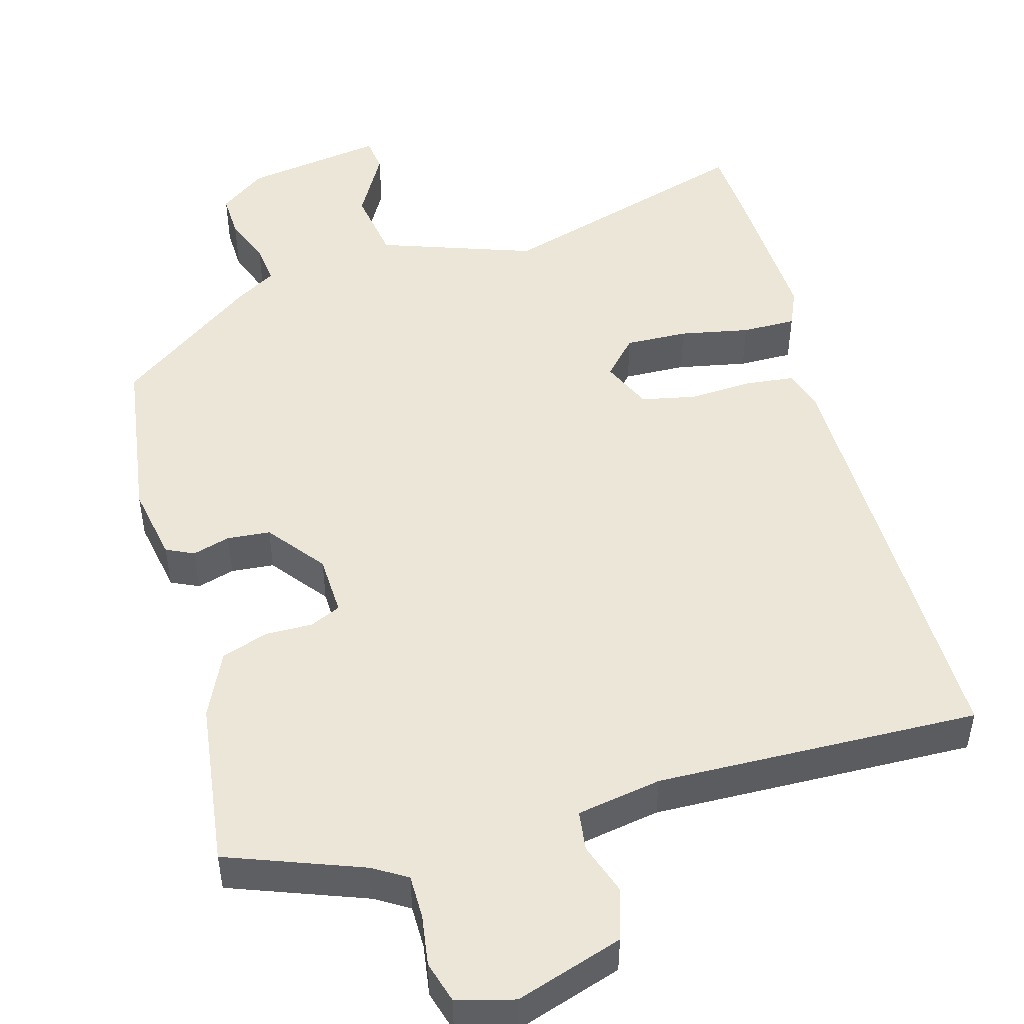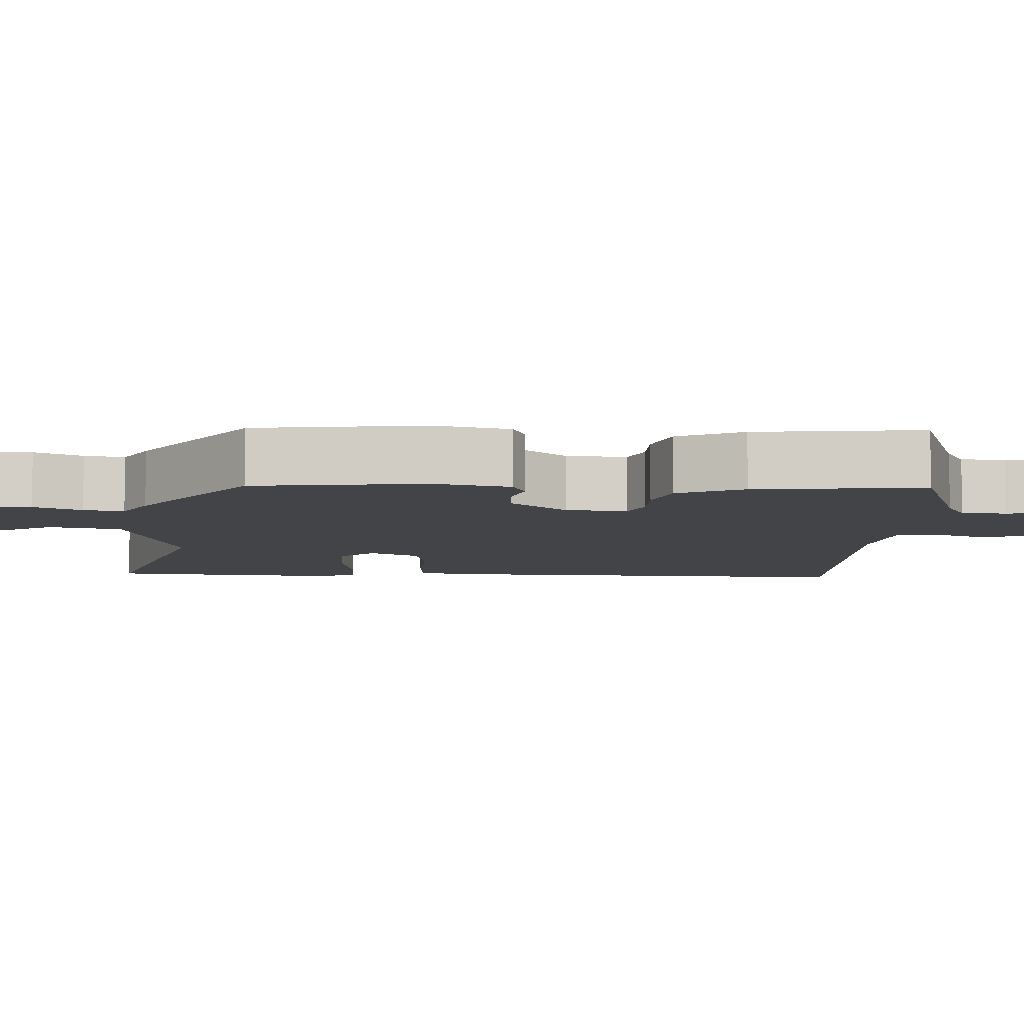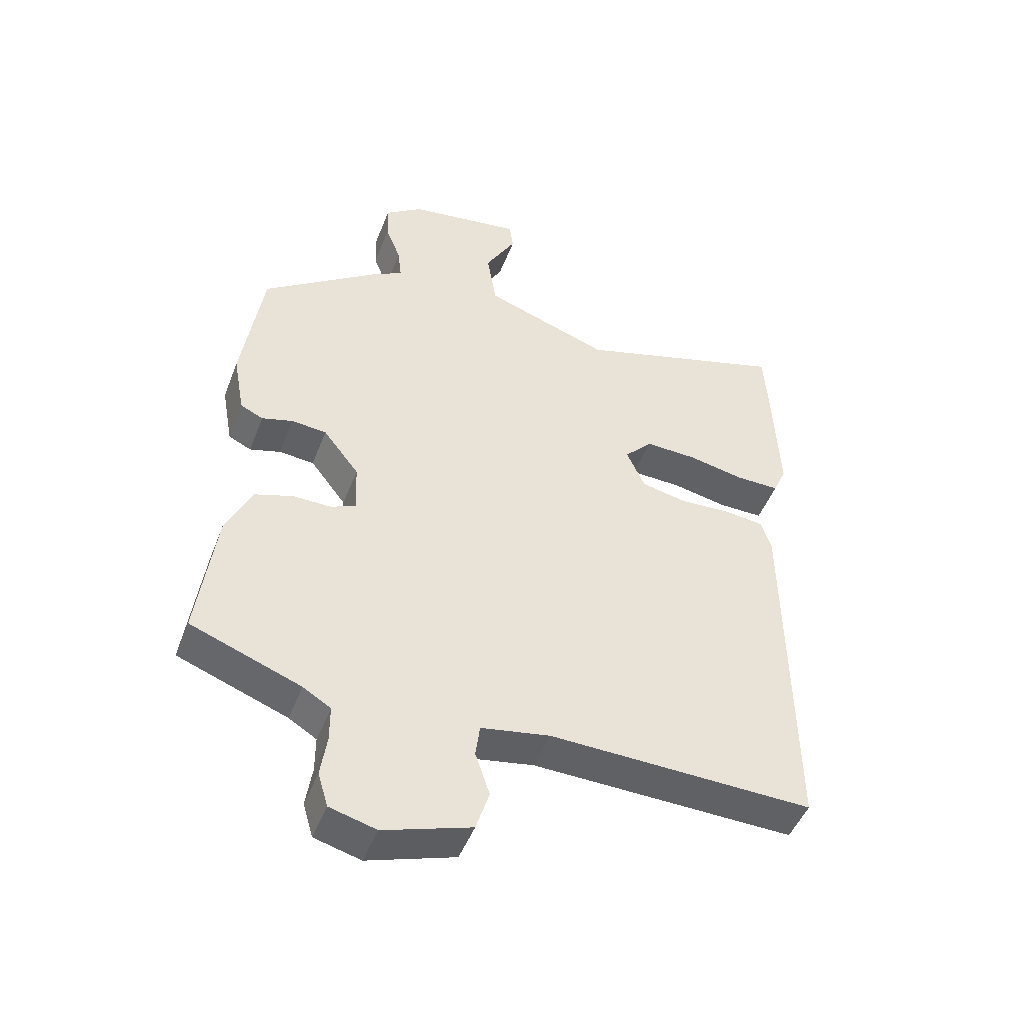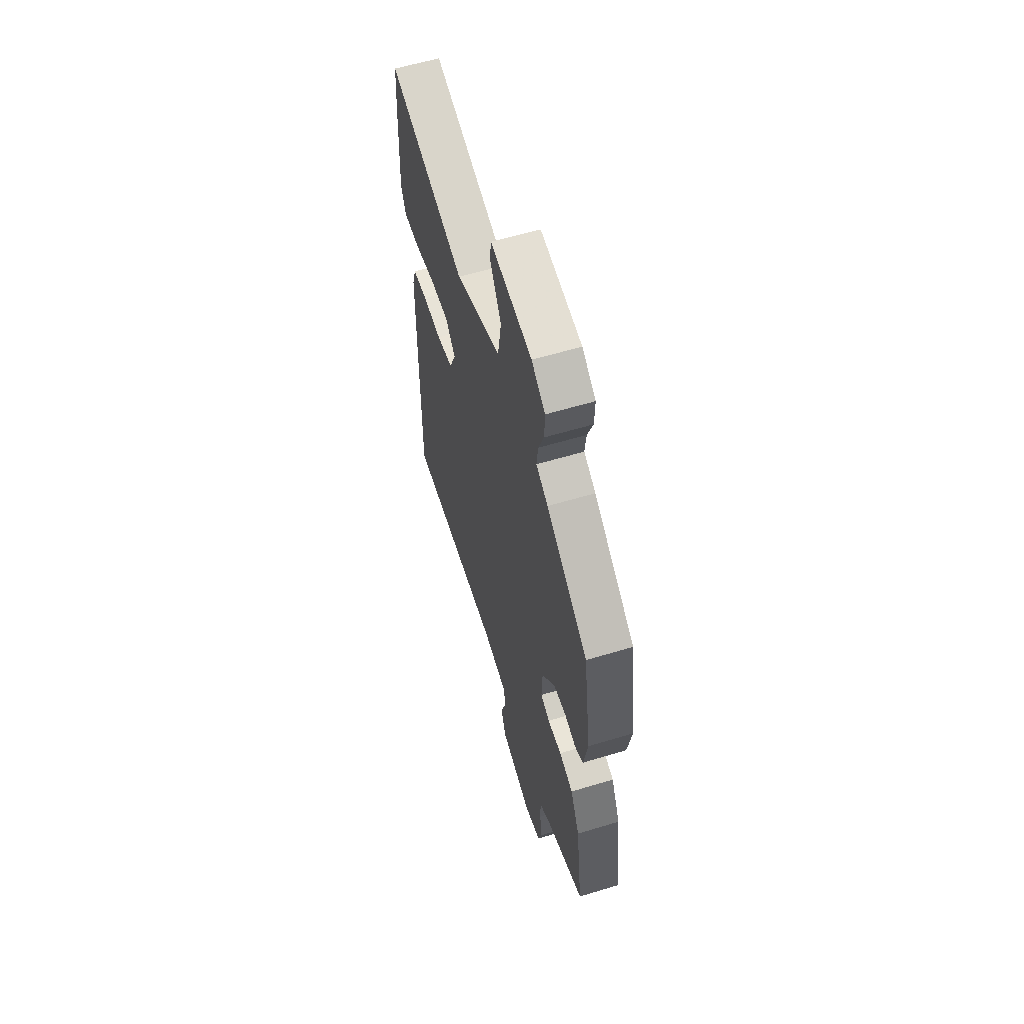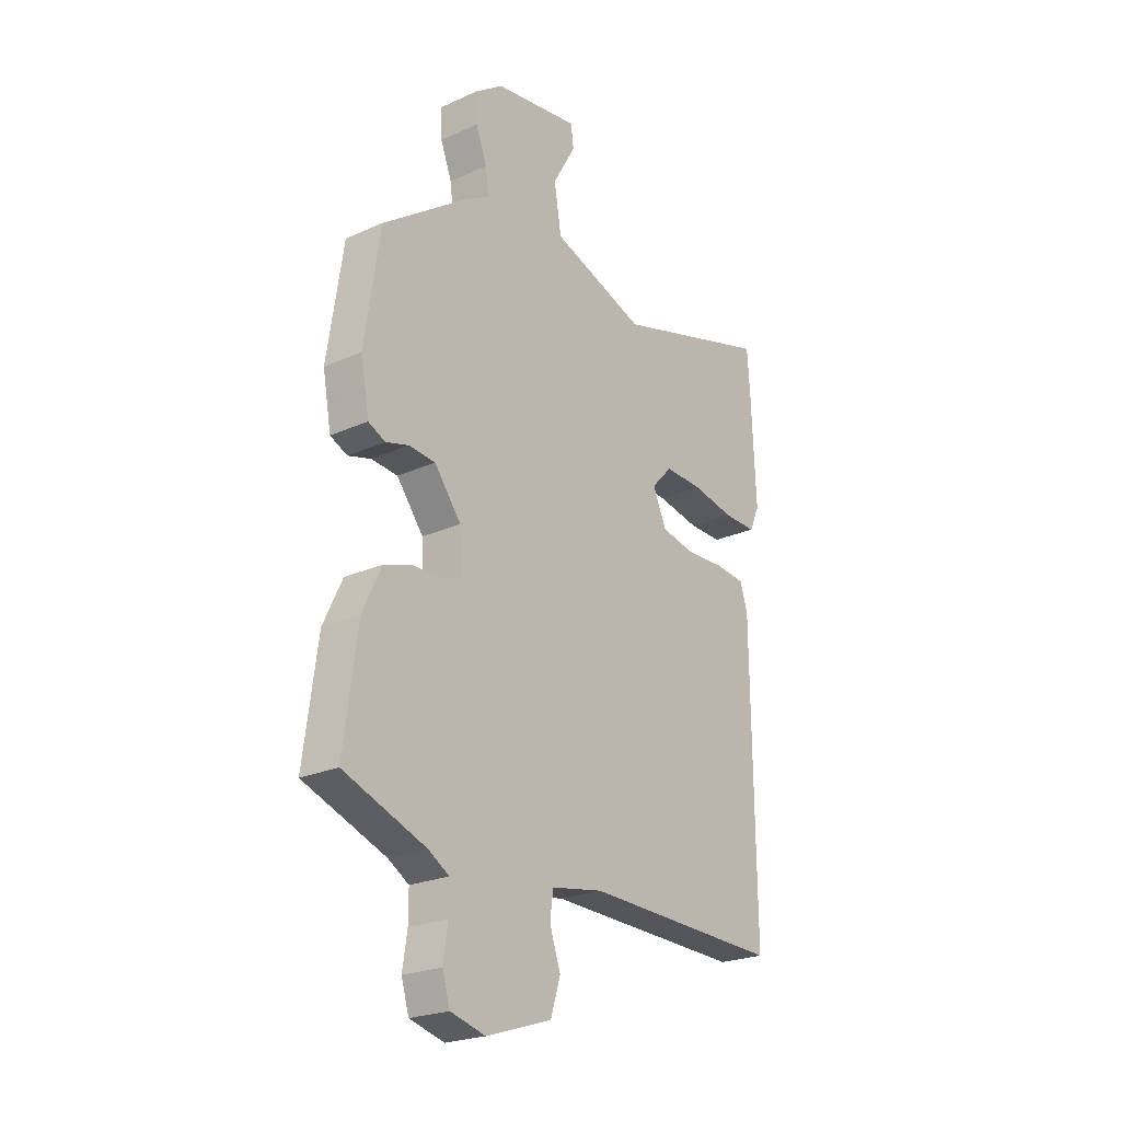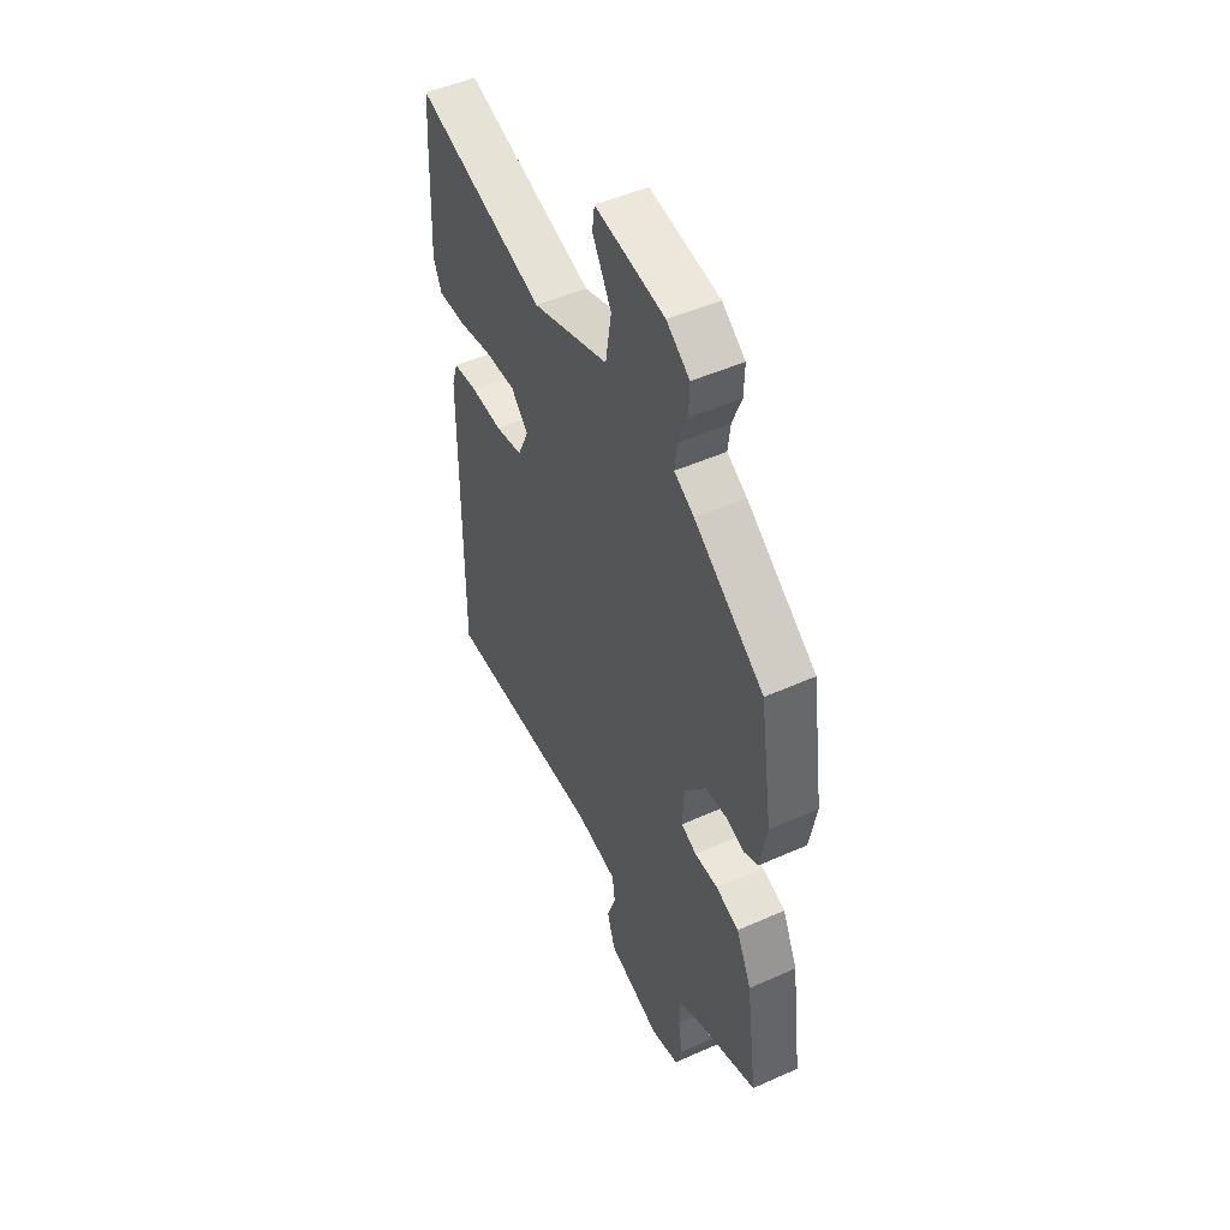
<metadata>
{"format":"obj","ext":"obj","renderer":"f3d","projection":"perspective","resolution":1024,"background":"white","views":[{"elev":49.2,"azim":164.2,"up":"+Y"},{"elev":-7.8,"azim":85.8,"up":"+Y"},{"elev":-47.7,"azim":159.4,"up":"+Z"},{"elev":59.4,"azim":72.7,"up":"+Z"},{"elev":-23.3,"azim":127.4,"up":"+Z"},{"elev":49.4,"azim":63.7,"up":"+Z"}]}
</metadata>
<code>
v -0.5 0.07 0.499
v -0.494 0.07 0.592
v -0.157 0.07 0.492
v 0.042 0.07 0.562
v 0.057 0.07 0.656
v 0.008 0.07 0.742
v 0.014 0.07 0.787
v 0.195 0.07 0.76
v 0.255 0.07 0.717
v 0.253 0.07 0.658
v 0.229 0.07 0.596
v 0.223 0.07 0.544
v 0.275 0.07 0.514
v 0.457 0.07 0.384
v 0.49 0.07 0.163
v 0.472 0.07 0.064
v 0.436 0.07 0.047
v 0.387 0.07 0.061
v 0.331 0.07 0.056
v 0.274 0.07 -0.018
v 0.271 0.07 -0.097
v 0.311 0.07 -0.115
v 0.372 0.07 -0.114
v 0.433 0.07 -0.134
v 0.473 0.07 -0.219
v 0.502 0.07 -0.436
v 0.327 0.07 -0.502
v 0.283 0.07 -0.529
v 0.283 0.07 -0.586
v 0.293 0.07 -0.652
v 0.277 0.07 -0.706
v 0.203 0.07 -0.726
v 0.064 0.07 -0.681
v 0.043 0.07 -0.615
v 0.066 0.07 -0.547
v 0.059 0.07 -0.495
v -0.051 0.07 -0.476
v -0.47 0.07 -0.489
v -0.465 0.07 0.085
v -0.449 0.07 0.136
v -0.385 0.07 0.143
v -0.303 0.07 0.139
v -0.232 0.07 0.154
v -0.203 0.07 0.219
v -0.247 0.07 0.266
v -0.328 0.07 0.263
v -0.418 0.07 0.245
v -0.488 0.07 0.244
v -0.509 0.07 0.292
v -0.5 0 0.499
v -0.494 0 0.592
v -0.157 0 0.492
v 0.042 0 0.562
v 0.057 0 0.656
v 0.008 0 0.742
v 0.014 0 0.787
v 0.195 0 0.76
v 0.255 0 0.717
v 0.253 0 0.658
v 0.229 0 0.596
v 0.223 0 0.544
v 0.275 0 0.514
v 0.457 0 0.384
v 0.49 0 0.163
v 0.472 0 0.064
v 0.436 0 0.047
v 0.387 0 0.061
v 0.331 0 0.056
v 0.274 0 -0.018
v 0.271 0 -0.097
v 0.311 0 -0.115
v 0.372 0 -0.114
v 0.433 0 -0.134
v 0.473 0 -0.219
v 0.502 0 -0.436
v 0.327 0 -0.502
v 0.283 0 -0.529
v 0.283 0 -0.586
v 0.293 0 -0.652
v 0.277 0 -0.706
v 0.203 0 -0.726
v 0.064 0 -0.681
v 0.043 0 -0.615
v 0.066 0 -0.547
v 0.059 0 -0.495
v -0.051 0 -0.476
v -0.47 0 -0.489
v -0.465 0 0.085
v -0.449 0 0.136
v -0.385 0 0.143
v -0.303 0 0.139
v -0.232 0 0.154
v -0.203 0 0.219
v -0.247 0 0.266
v -0.328 0 0.263
v -0.418 0 0.245
v -0.488 0 0.244
v -0.509 0 0.292
f 1 2 3
f 49 1 3
f 48 49 3
f 47 48 3
f 46 47 3
f 45 46 3 4
f 44 45 4
f 43 44 4
f 40 41 42
f 39 40 42
f 38 39 42
f 37 38 42
f 36 37 42 43
f 33 34 35
f 32 33 35
f 31 32 35
f 30 31 35
f 29 30 35
f 28 29 35 36
f 36 43 4
f 28 36 4
f 27 28 4
f 25 26 27
f 24 25 27
f 23 24 27
f 22 23 27
f 16 17 18
f 15 16 18
f 14 15 18
f 13 14 18
f 12 13 18
f 12 18 19
f 9 10 11
f 8 9 11
f 7 8 11
f 6 7 11
f 5 6 11
f 5 11 12
f 12 19 20
f 5 12 20
f 4 5 20
f 21 22 27
f 4 20 21
f 4 21 27
f 52 51 50
f 52 50 98
f 52 98 97
f 52 97 96
f 52 96 95
f 53 52 95 94
f 53 94 93
f 53 93 92
f 91 90 89
f 91 89 88
f 91 88 87
f 91 87 86
f 92 91 86 85
f 84 83 82
f 84 82 81
f 84 81 80
f 84 80 79
f 84 79 78
f 85 84 78 77
f 53 92 85
f 53 85 77
f 53 77 76
f 76 75 74
f 76 74 73
f 76 73 72
f 76 72 71
f 67 66 65
f 67 65 64
f 67 64 63
f 67 63 62
f 67 62 61
f 68 67 61
f 60 59 58
f 60 58 57
f 60 57 56
f 60 56 55
f 60 55 54
f 61 60 54
f 69 68 61
f 69 61 54
f 69 54 53
f 76 71 70
f 70 69 53
f 76 70 53
f 1 50 51 2
f 2 51 52 3
f 3 52 53 4
f 4 53 54 5
f 5 54 55 6
f 6 55 56 7
f 7 56 57 8
f 8 57 58 9
f 9 58 59 10
f 10 59 60 11
f 11 60 61 12
f 12 61 62 13
f 13 62 63 14
f 14 63 64 15
f 15 64 65 16
f 16 65 66 17
f 17 66 67 18
f 18 67 68 19
f 19 68 69 20
f 20 69 70 21
f 21 70 71 22
f 22 71 72 23
f 23 72 73 24
f 24 73 74 25
f 25 74 75 26
f 26 75 76 27
f 27 76 77 28
f 28 77 78 29
f 29 78 79 30
f 30 79 80 31
f 31 80 81 32
f 32 81 82 33
f 33 82 83 34
f 34 83 84 35
f 35 84 85 36
f 36 85 86 37
f 37 86 87 38
f 38 87 88 39
f 39 88 89 40
f 40 89 90 41
f 41 90 91 42
f 42 91 92 43
f 43 92 93 44
f 44 93 94 45
f 45 94 95 46
f 46 95 96 47
f 47 96 97 48
f 48 97 98 49
f 49 98 50 1

</code>
